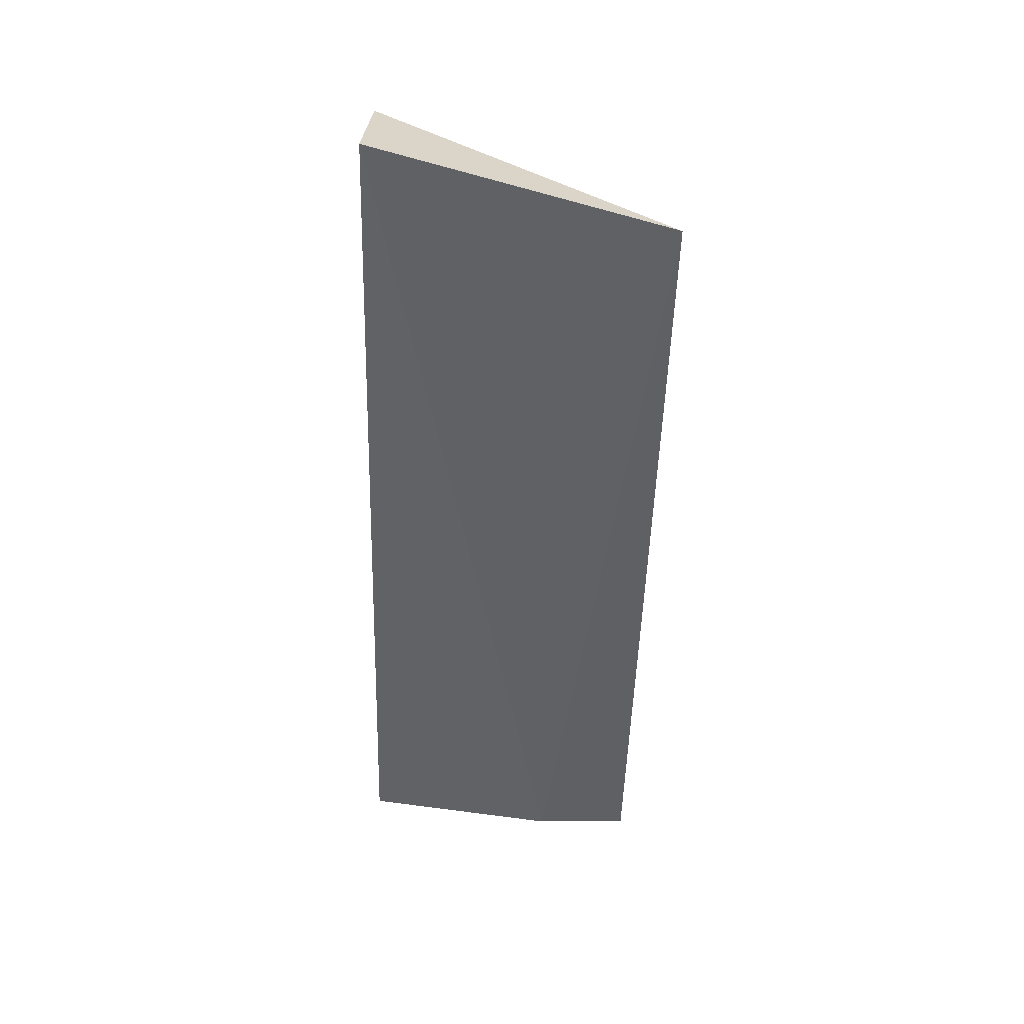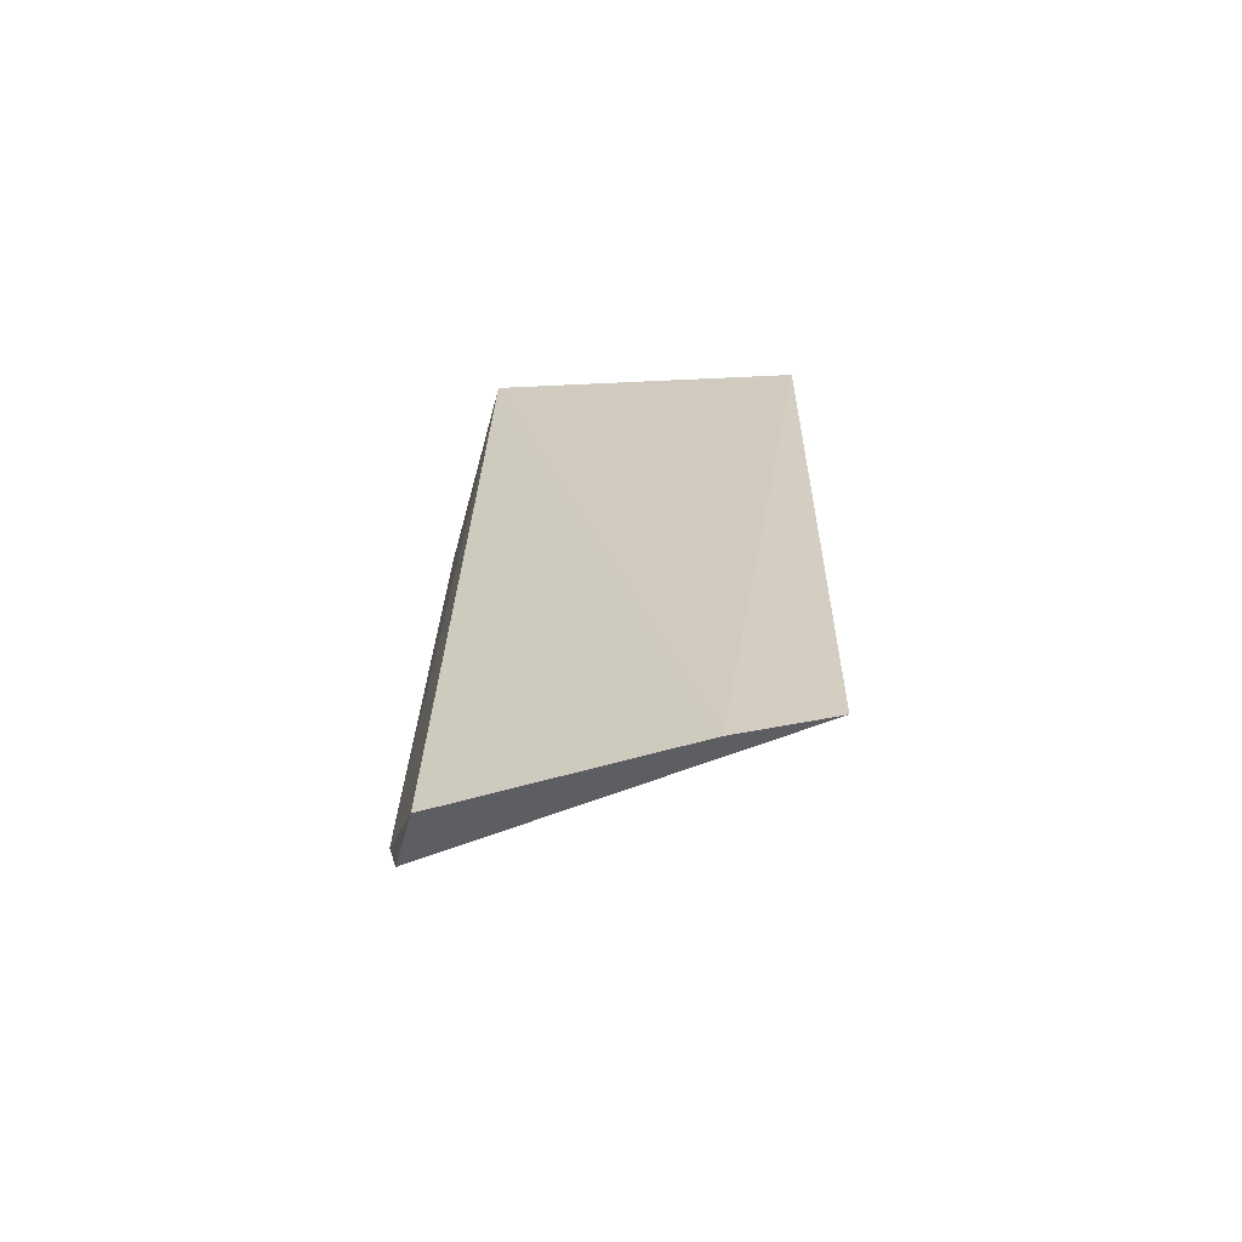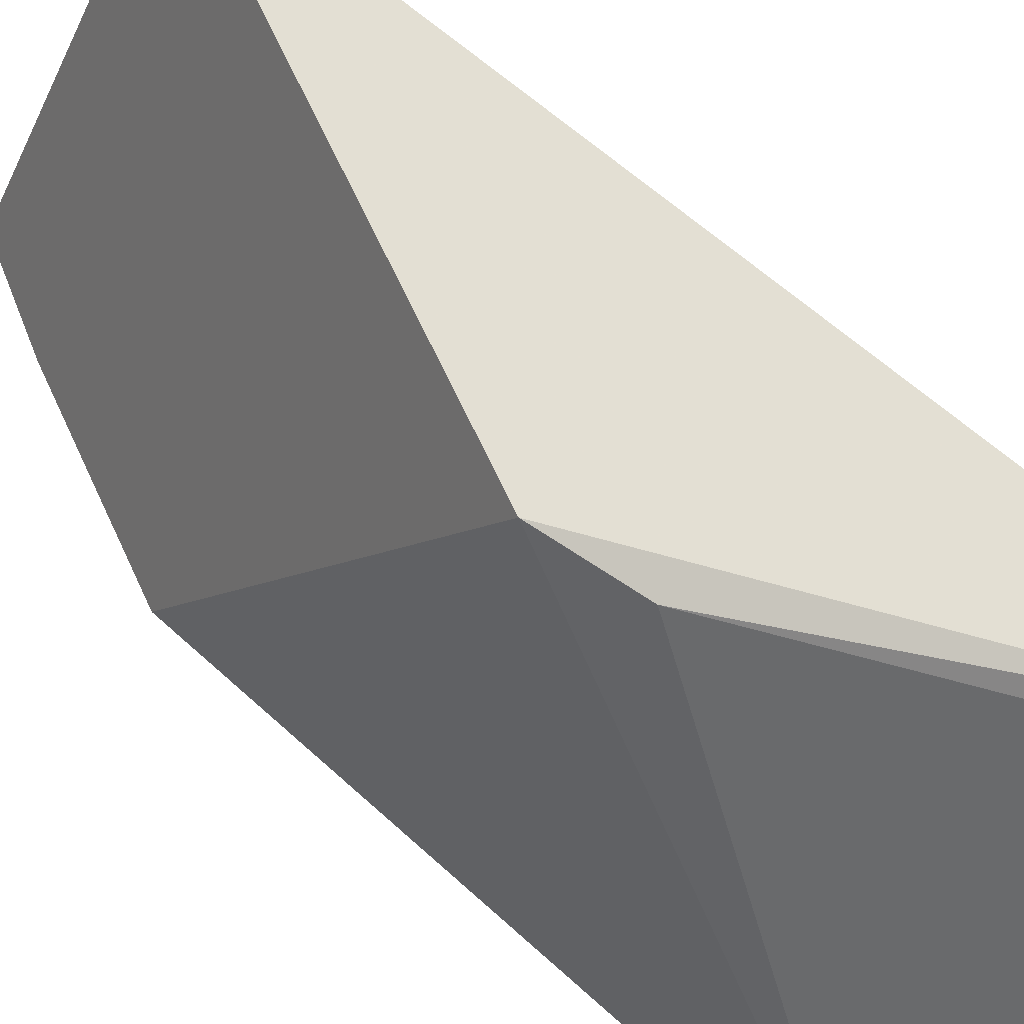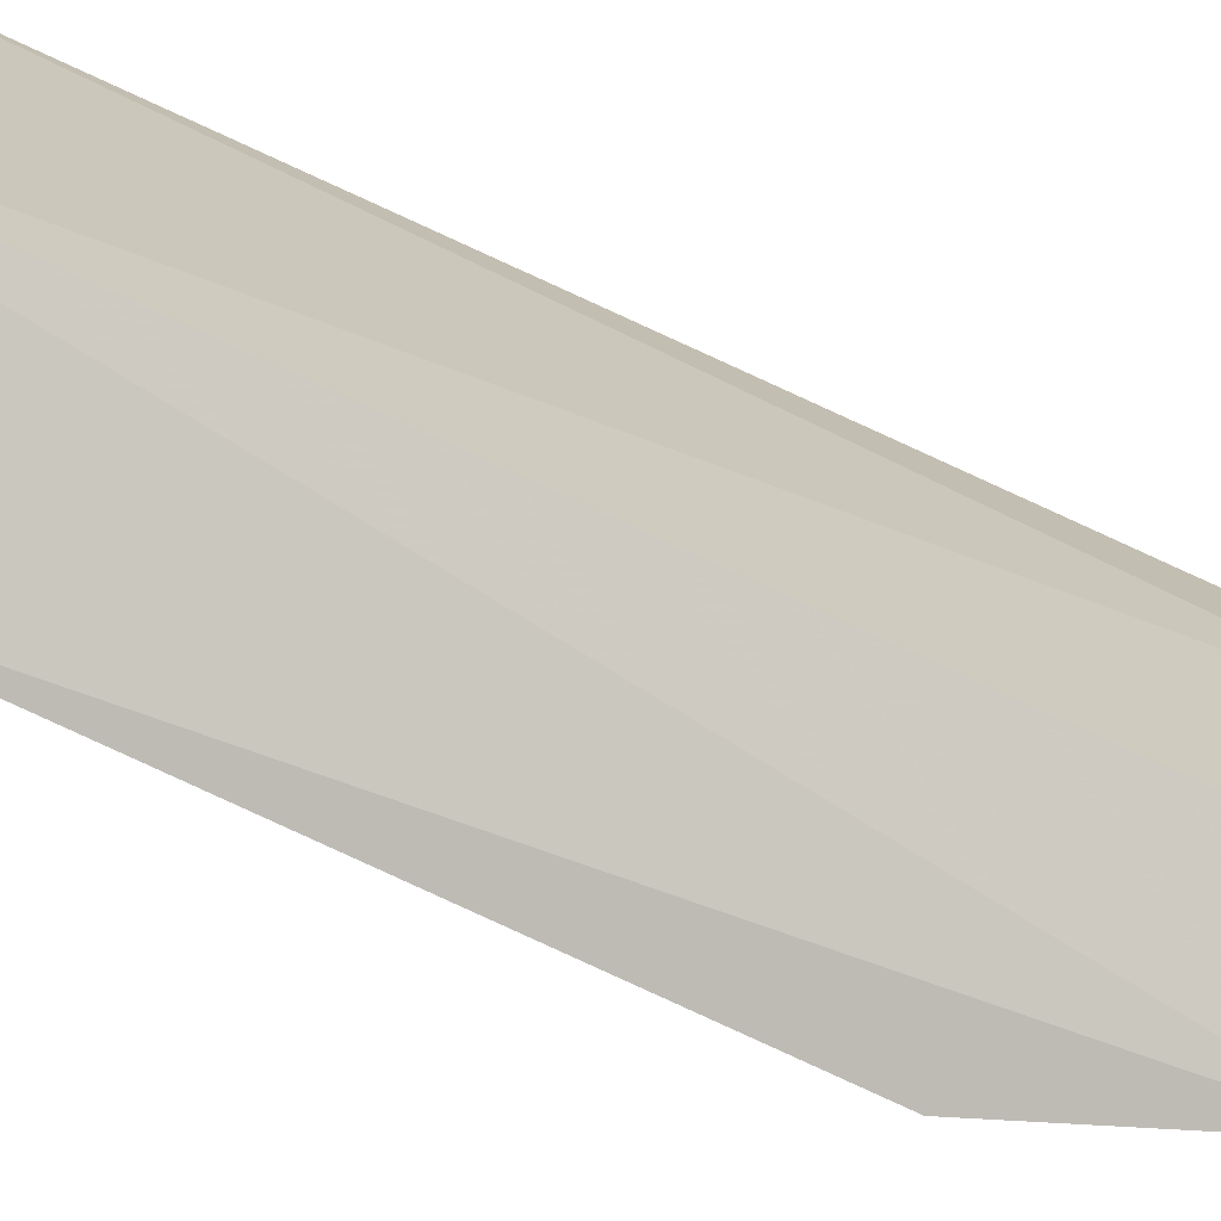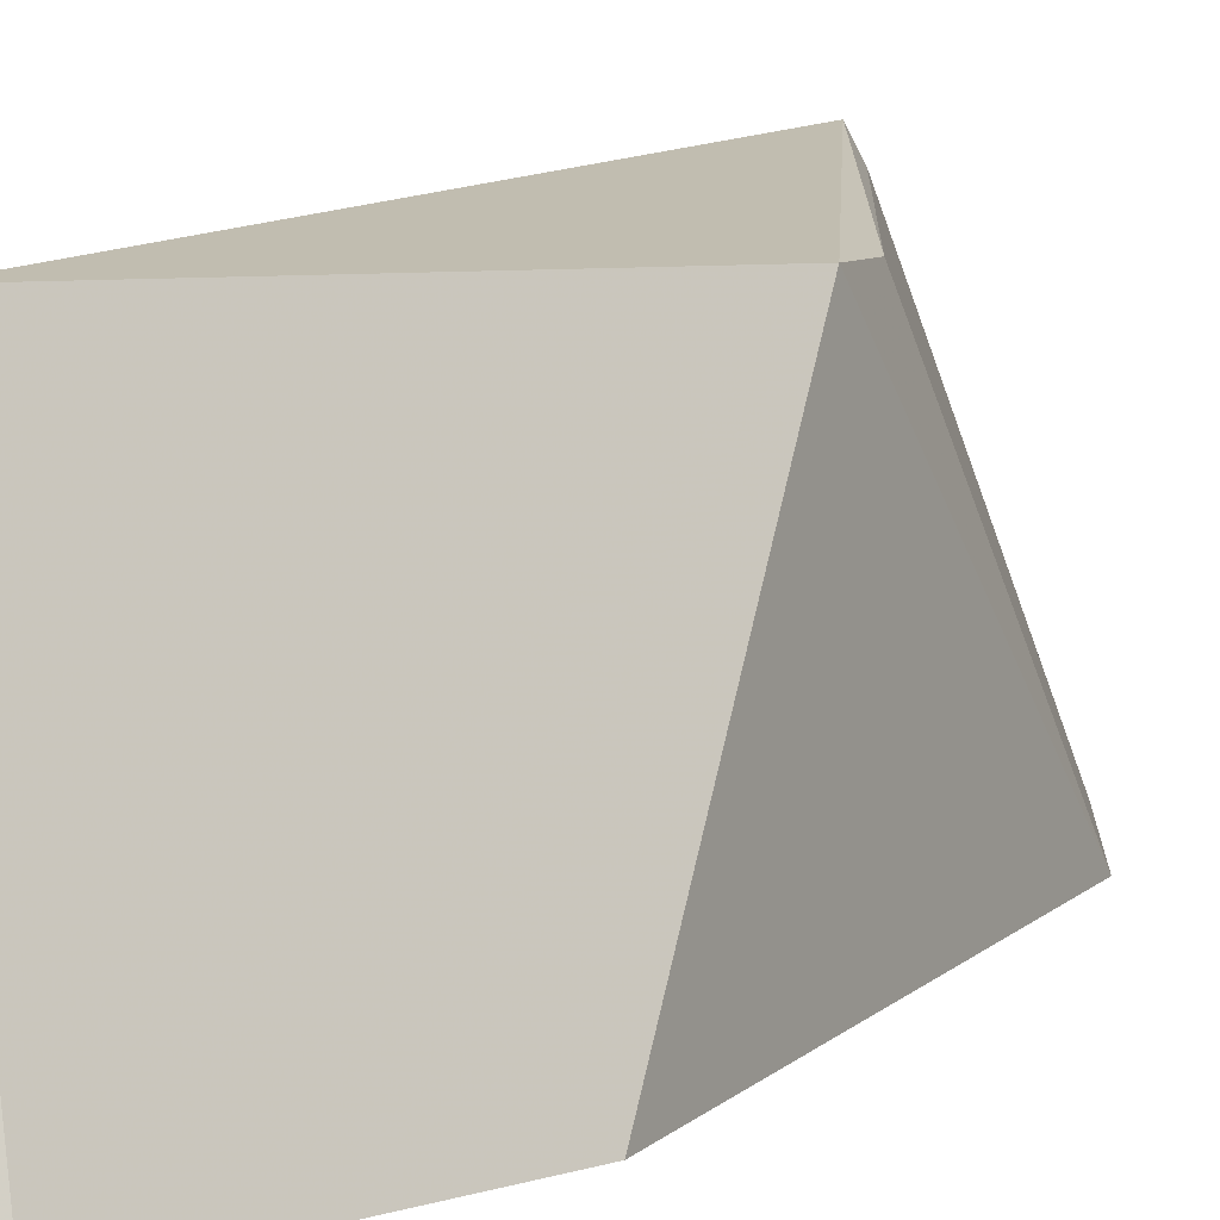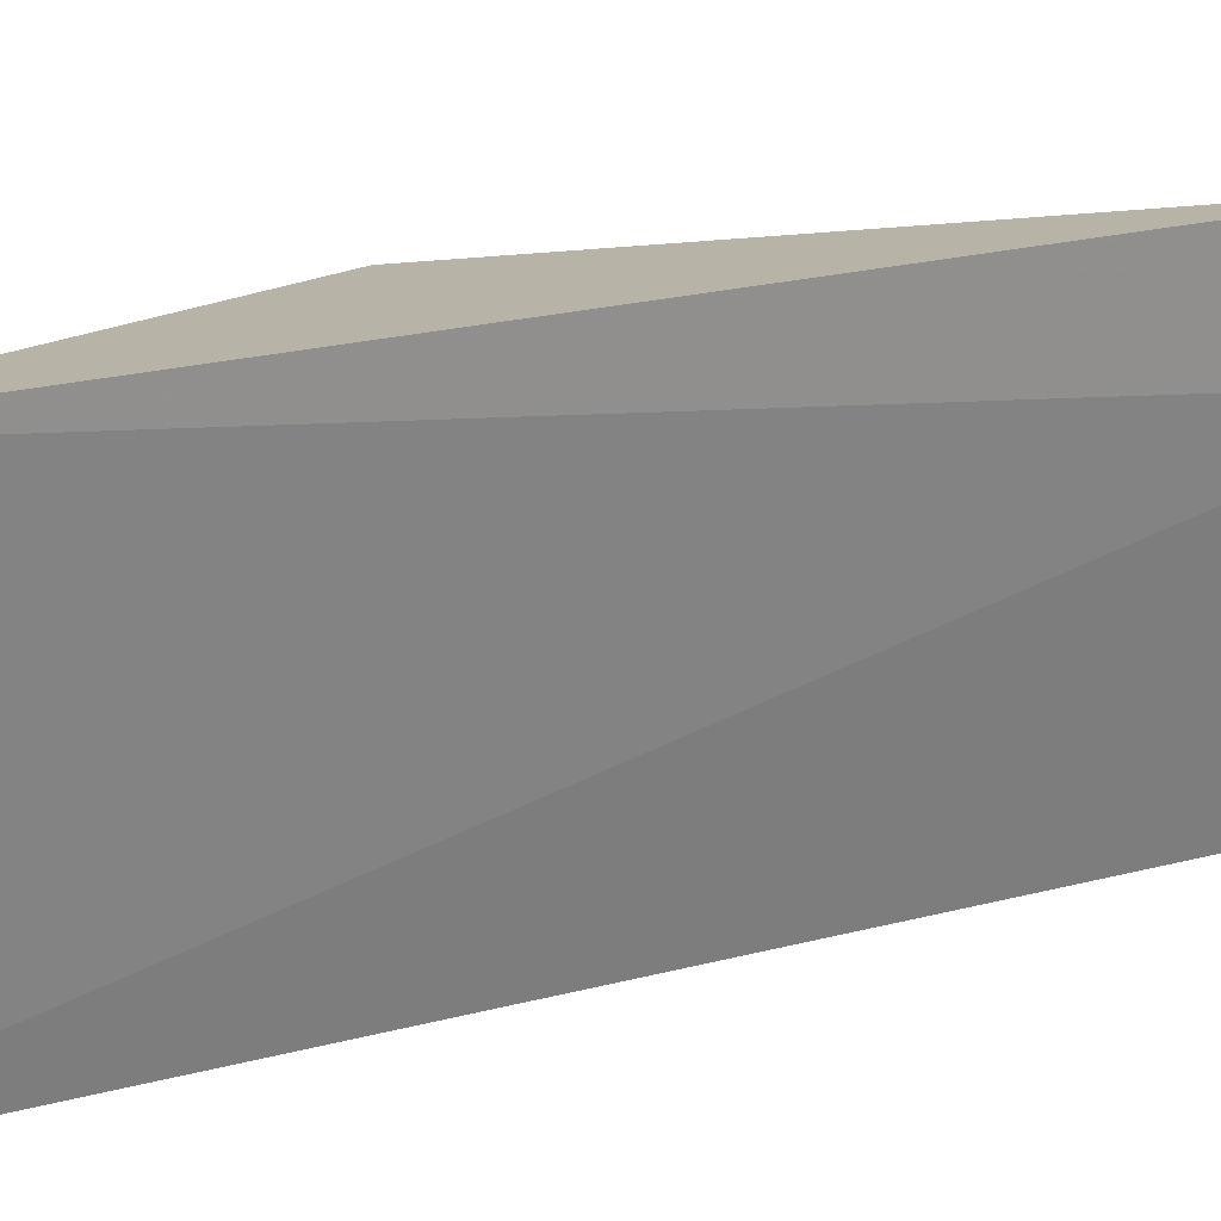
<metadata>
{"format":"obj","ext":"obj","renderer":"f3d","projection":"perspective","resolution":1024,"background":"white","views":[{"elev":41.6,"azim":-73.6,"up":"+Y"},{"elev":-62.8,"azim":-92.9,"up":"+Y"},{"elev":55.1,"azim":133.4,"up":"+Z"},{"elev":-79.0,"azim":-116.6,"up":"+Z"},{"elev":9.6,"azim":25.4,"up":"+Z"},{"elev":22.6,"azim":-118.9,"up":"+Z"}]}
</metadata>
<code>
v 0.08724 -0.1015 0.08272
v 0.1184 -0.0514 0.07746
v 0.0813 -0.0813 0.1403
v 0.08683 0.06319 0.1432
v 0.09359 0.06599 0.08559
v 0.1146 -0.004376 0.1366
v 0.09794 -0.09794 0.08049
v 0.08166 -0.088 0.1229
v 0.1213 0.04347 0.07858
v 0.1128 0.06139 0.08121
v 0.1127 0.00964 0.1358
v 0.1052 -0.08251 0.07823
v 0.09109 0.05868 0.1392
f 6 4 3
f 7 3 1
f 7 6 3
f 8 5 1
f 8 1 3
f 8 3 4
f 8 4 5
f 9 6 2
f 10 9 5
f 10 5 4
f 11 4 6
f 11 6 9
f 12 9 2
f 12 7 1
f 12 1 5
f 12 5 9
f 12 2 6
f 12 6 7
f 13 10 4
f 13 4 11
f 13 11 9
f 13 9 10

</code>
